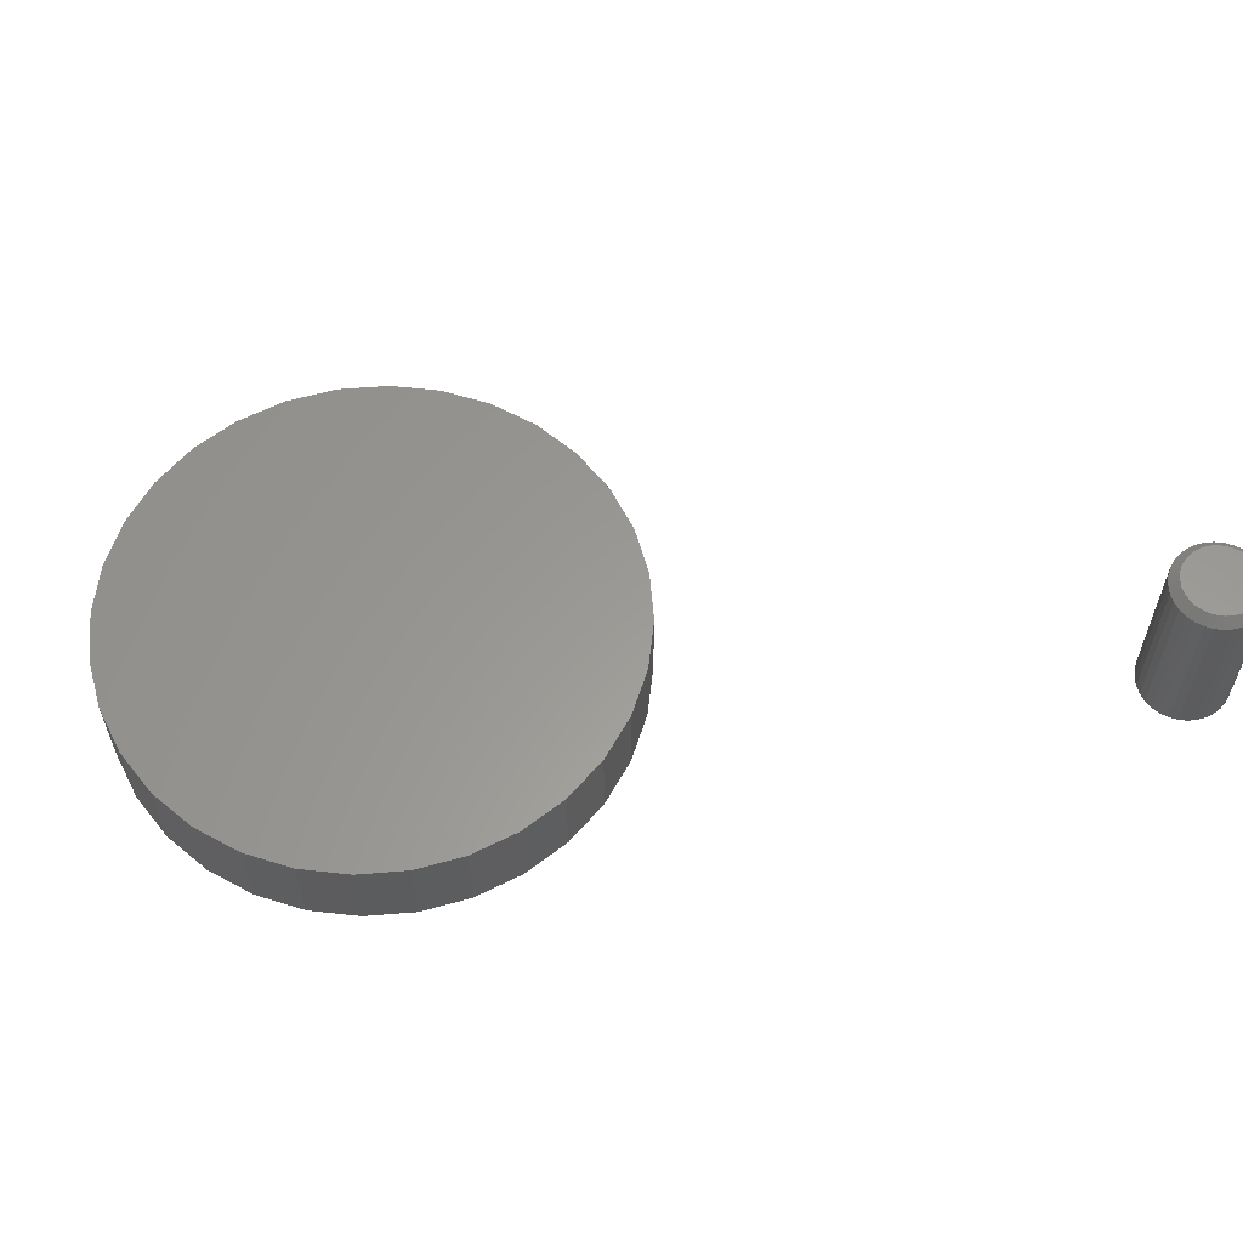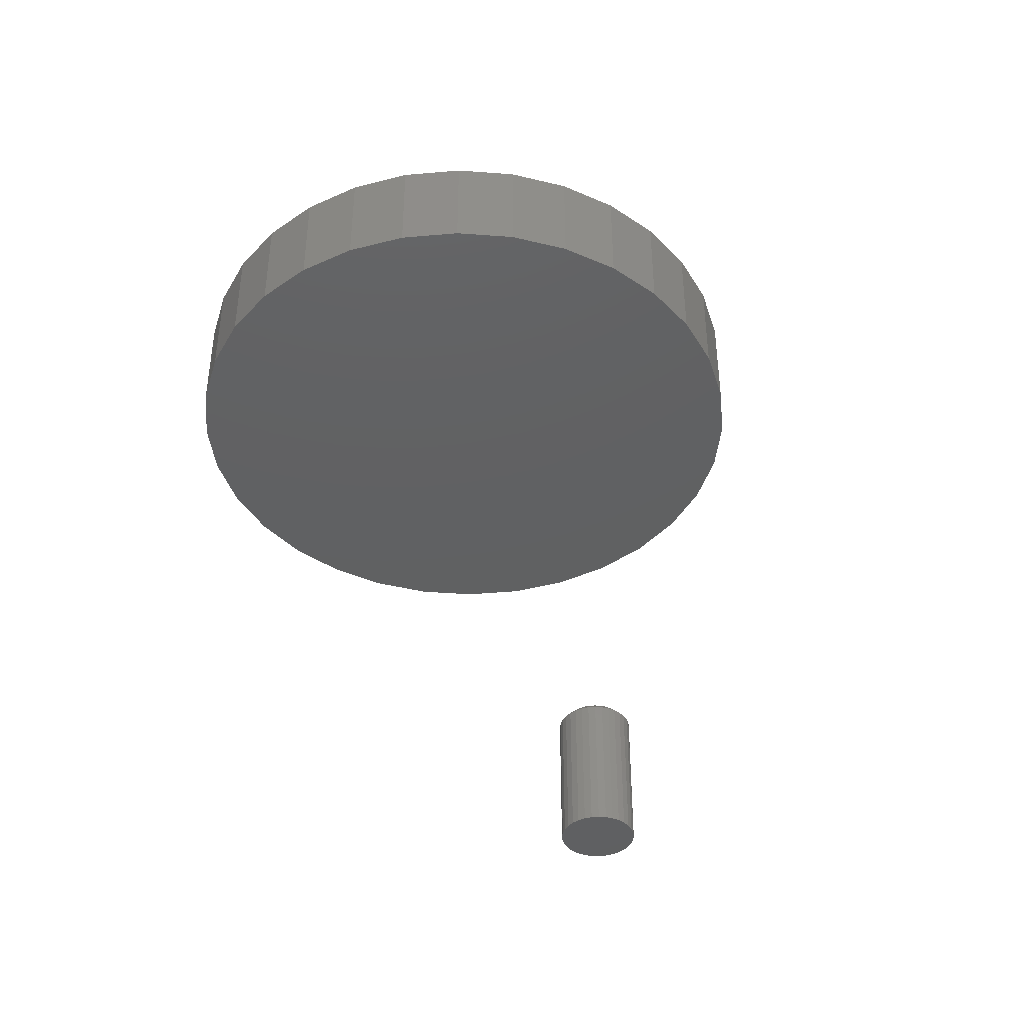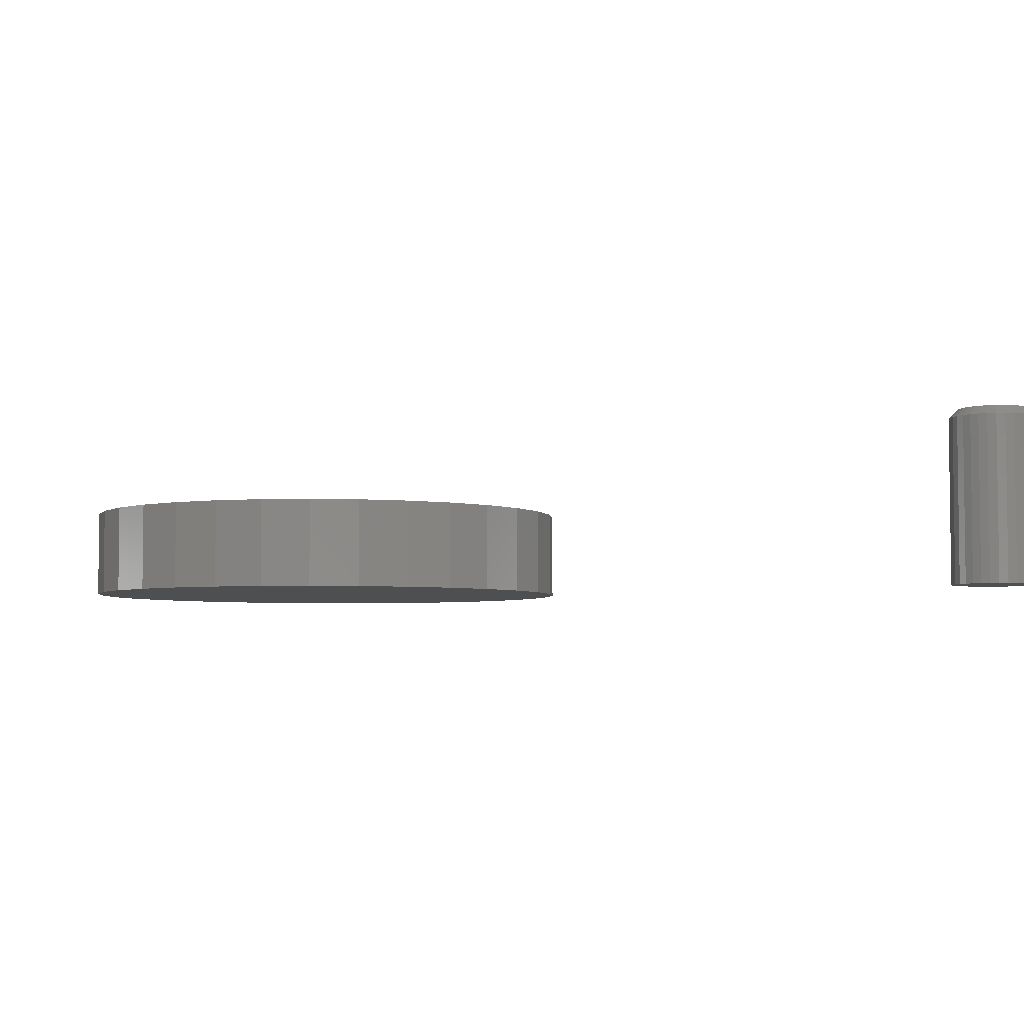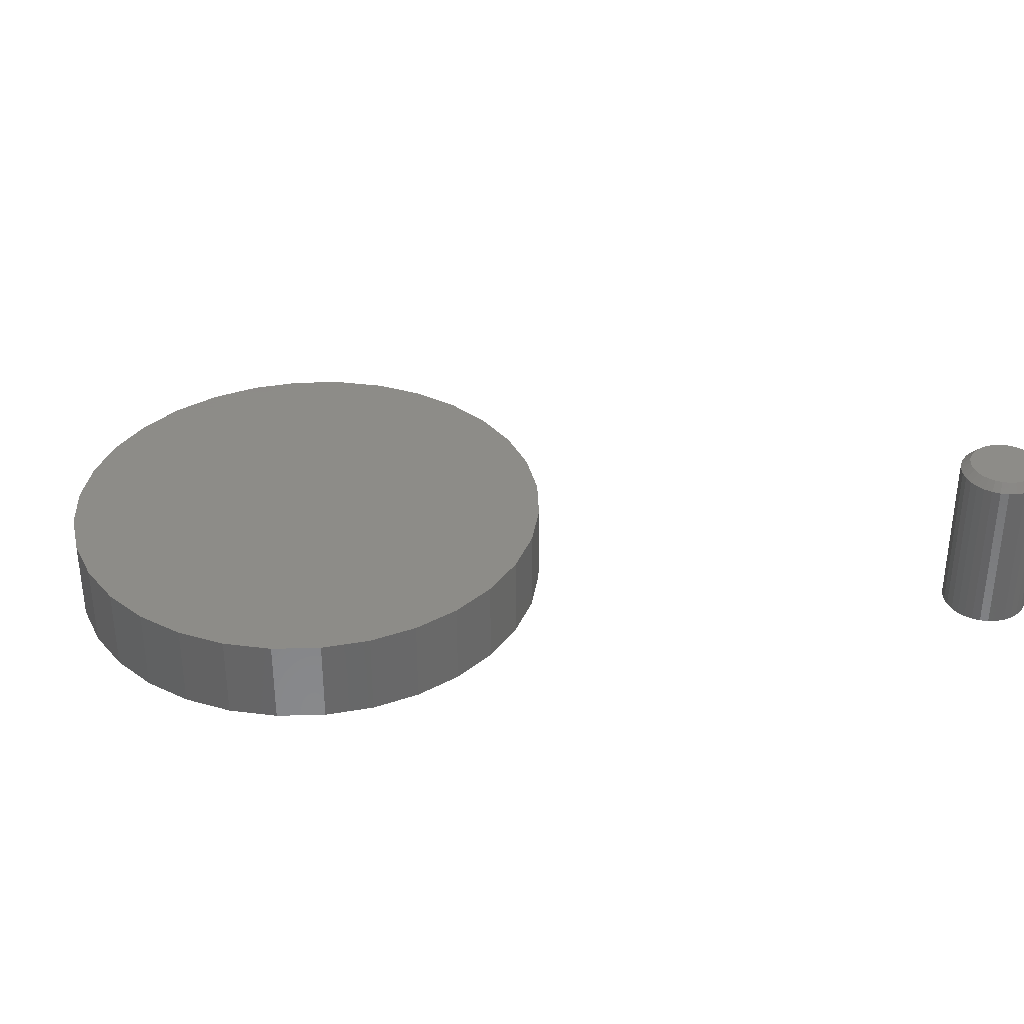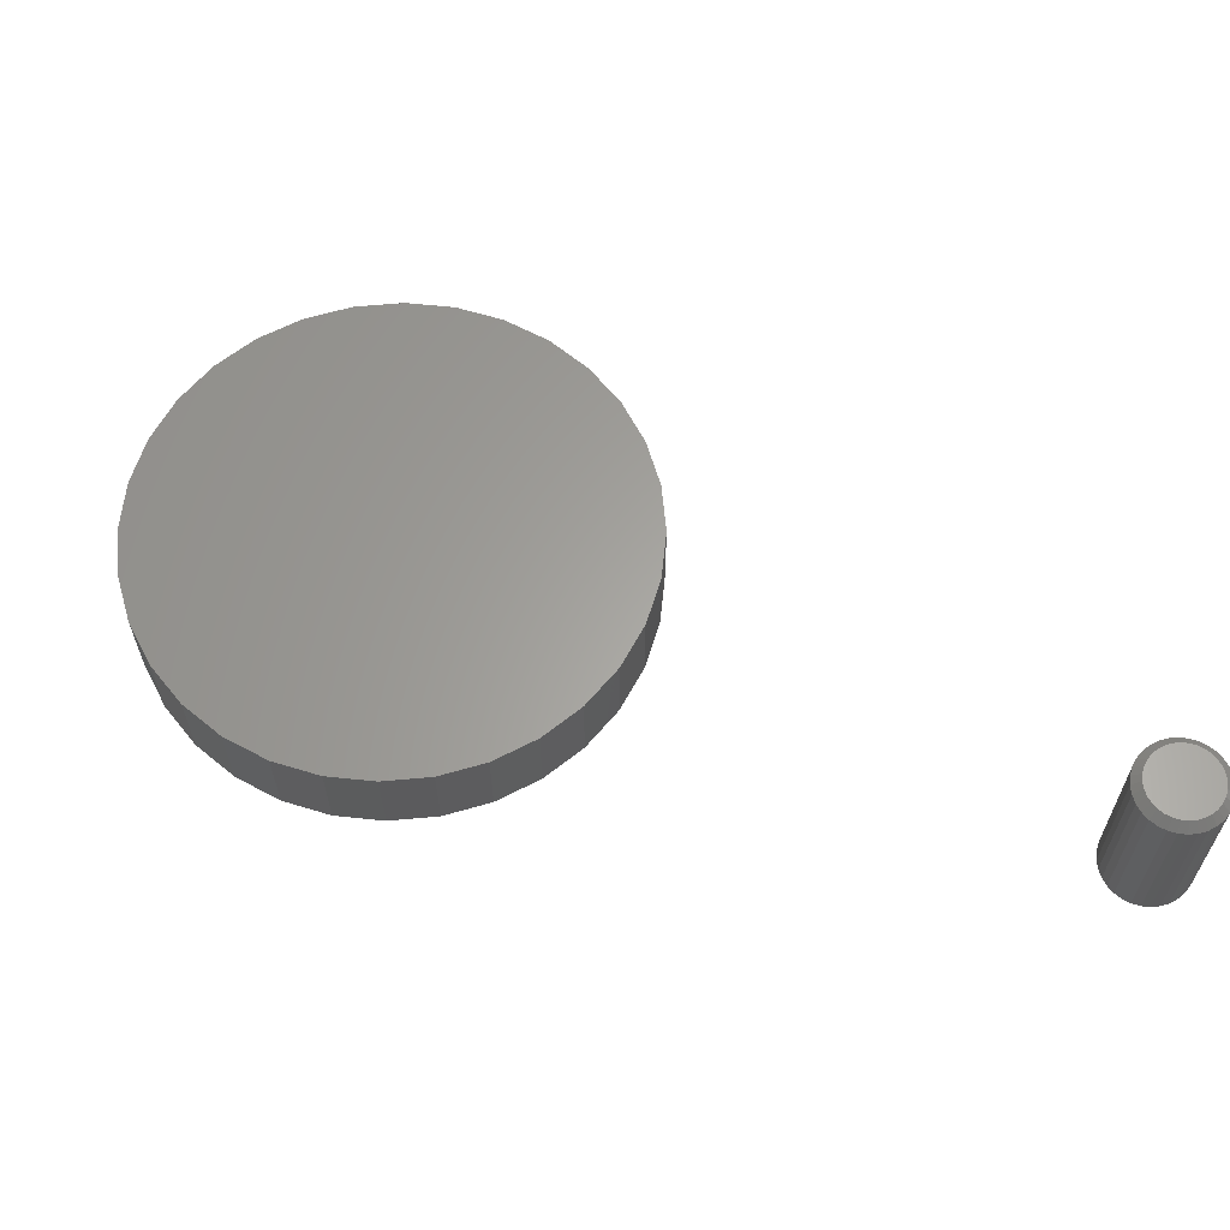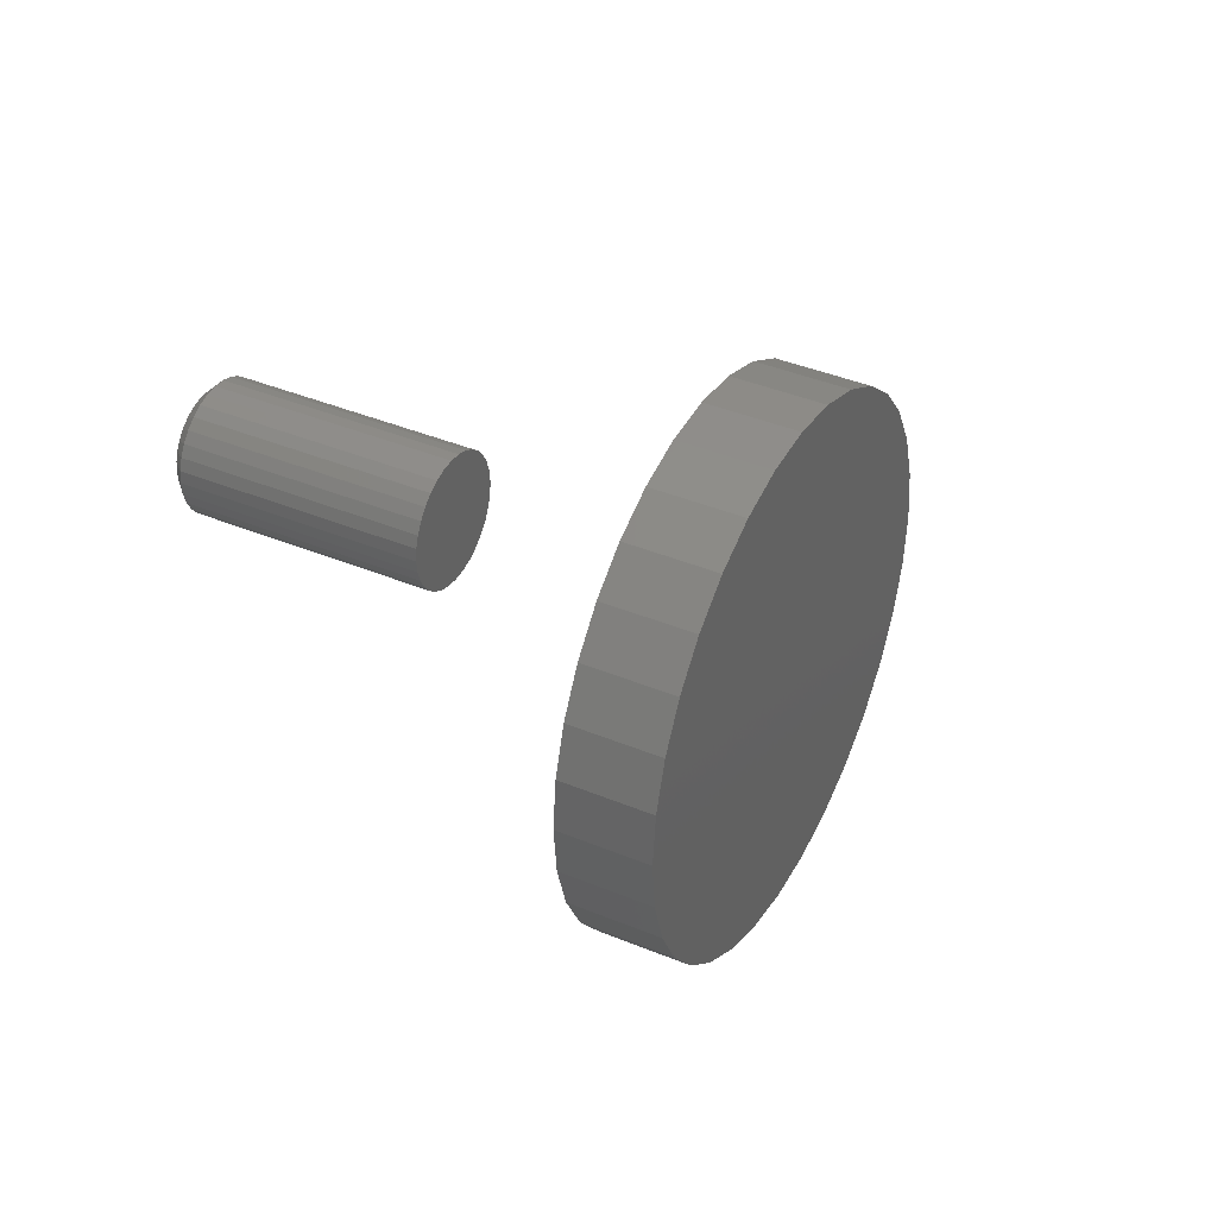
<metadata>
{"format":"stl","ext":"stl","renderer":"f3d","projection":"perspective","resolution":1024,"background":"white","views":[{"elev":59.9,"azim":45.9,"up":"+Z"},{"elev":-41.7,"azim":-33.3,"up":"+Z"},{"elev":-4.5,"azim":66.6,"up":"+Z"},{"elev":35.2,"azim":48.8,"up":"+Z"},{"elev":62.3,"azim":67.9,"up":"+Z"},{"elev":39.1,"azim":117.6,"up":"+Y"}]}
</metadata>
<code>
# stl→obj: 160 verts, 312 faces
v 0.1212 0.2257 0
v 0.1652 0.2213 0
v 0.07719 0.2213 0
v 0.03486 0.2085 0
v 0.2076 0.2085 0
v 0.1652 -0.2213 0
v 0.07719 -0.2213 0
v 0.2076 -0.2085 0
v 0.1212 -0.2257 0
v 0.03486 -0.2085 0
v -0.004152 -0.1876 0
v 0.2466 -0.1876 0
v -0.03835 -0.1596 0
v 0.2808 -0.1596 0
v -0.06641 -0.1254 0
v 0.3088 -0.1254 0
v -0.08726 -0.08636 0
v 0.3297 -0.08636 0
v -0.1001 -0.04402 0
v 0.3425 -0.04402 0
v -0.1044 2.763e-17 0
v 0.3469 0 0
v -0.1001 0.04402 0
v 0.3425 0.04402 0
v -0.08726 0.08636 0
v 0.3297 0.08636 0
v -0.06641 0.1254 0
v 0.3088 0.1254 0
v -0.03835 0.1596 0
v 0.2808 0.1596 0
v -0.004152 0.1876 0
v 0.2466 0.1876 0
v 0.07719 0.2213 0.07812
v 0.1652 0.2213 0.07812
v 0.1212 0.2257 0.07812
v 0.03486 0.2085 0.07812
v 0.2076 0.2085 0.07812
v 0.2076 -0.2085 0.07812
v 0.07719 -0.2213 0.07812
v 0.1652 -0.2213 0.07812
v 0.1212 -0.2257 0.07812
v 0.2466 0.1876 0.07812
v -0.004152 0.1876 0.07812
v 0.2808 0.1596 0.07812
v -0.03835 0.1596 0.07812
v 0.3088 0.1254 0.07812
v -0.06641 0.1254 0.07812
v 0.3297 0.08636 0.07812
v -0.08726 0.08636 0.07812
v 0.3425 0.04402 0.07812
v -0.1001 0.04402 0.07812
v 0.3469 0 0.07812
v -0.1044 2.763e-17 0.07812
v 0.3425 -0.04402 0.07812
v -0.1001 -0.04402 0.07812
v 0.3297 -0.08636 0.07812
v -0.08726 -0.08636 0.07812
v 0.3088 -0.1254 0.07812
v -0.06641 -0.1254 0.07812
v 0.2808 -0.1596 0.07812
v -0.03835 -0.1596 0.07812
v 0.2466 -0.1876 0.07812
v -0.004152 -0.1876 0.07812
v 0.03486 -0.2085 0.07812
v 0.5911 0.498 0.1562
v 0.5849 0.4974 0.1562
v 0.5789 0.4956 0.1562
v 0.5973 0.4974 0.1562
v 0.6033 0.4956 0.1562
v 0.5734 0.4926 0.1562
v 0.6088 0.4926 0.1562
v 0.5686 0.4887 0.1562
v 0.6137 0.4887 0.1562
v 0.5646 0.4838 0.1562
v 0.6176 0.4838 0.1562
v 0.5616 0.4783 0.1562
v 0.6206 0.4783 0.1562
v 0.5598 0.4723 0.1562
v 0.6224 0.4723 0.1562
v 0.6224 0.4599 0.1562
v 0.5616 0.4539 0.1562
v 0.6206 0.4539 0.1562
v 0.5646 0.4484 0.1562
v 0.6176 0.4484 0.1562
v 0.5686 0.4436 0.1562
v 0.6137 0.4436 0.1562
v 0.5734 0.4396 0.1562
v 0.6088 0.4396 0.1562
v 0.5789 0.4366 0.1562
v 0.6033 0.4366 0.1562
v 0.5849 0.4348 0.1562
v 0.5911 0.4342 0.1562
v 0.5973 0.4348 0.1562
v 0.623 0.4661 0.1562
v 0.5592 0.4661 0.1562
v 0.5598 0.4599 0.1562
v 0.6308 0.4661 0
v 0.6308 0.4661 0.1484
v 0.6301 0.4584 0
v 0.6301 0.4584 0.1484
v 0.6278 0.4509 0
v 0.6278 0.4509 0.1484
v 0.6241 0.4441 0
v 0.6241 0.4441 0.1484
v 0.6192 0.438 0
v 0.6192 0.438 0.1484
v 0.6132 0.4331 0
v 0.6132 0.4331 0.1484
v 0.6063 0.4294 0
v 0.6063 0.4294 0.1484
v 0.5989 0.4272 0
v 0.5989 0.4272 0.1484
v 0.5911 0.4264 0
v 0.5911 0.4264 0.1484
v 0.5834 0.4272 0
v 0.5834 0.4272 0.1484
v 0.5759 0.4294 0
v 0.5759 0.4294 0.1484
v 0.5691 0.4331 0
v 0.5691 0.4331 0.1484
v 0.563 0.438 0
v 0.563 0.438 0.1484
v 0.5581 0.4441 0
v 0.5581 0.4441 0.1484
v 0.5544 0.4509 0
v 0.5544 0.4509 0.1484
v 0.5522 0.4584 0
v 0.5522 0.4584 0.1484
v 0.5514 0.4661 0
v 0.5514 0.4661 0.1484
v 0.5522 0.4739 0
v 0.5522 0.4739 0.1484
v 0.5544 0.4813 0
v 0.5544 0.4813 0.1484
v 0.5581 0.4882 0
v 0.5581 0.4882 0.1484
v 0.563 0.4942 0
v 0.563 0.4942 0.1484
v 0.5691 0.4991 0
v 0.5691 0.4991 0.1484
v 0.5759 0.5028 0
v 0.5759 0.5028 0.1484
v 0.5834 0.5051 0
v 0.5834 0.5051 0.1484
v 0.5911 0.5058 0
v 0.5911 0.5058 0.1484
v 0.5989 0.5051 0
v 0.5989 0.5051 0.1484
v 0.6063 0.5028 0
v 0.6063 0.5028 0.1484
v 0.6132 0.4991 0
v 0.6132 0.4991 0.1484
v 0.6192 0.4942 0
v 0.6192 0.4942 0.1484
v 0.6241 0.4882 0
v 0.6241 0.4882 0.1484
v 0.6278 0.4813 0
v 0.6278 0.4813 0.1484
v 0.6301 0.4739 0
v 0.6301 0.4739 0.1484
f 1 2 3
f 4 3 2
f 5 4 2
f 6 7 8
f 9 7 6
f 7 10 8
f 8 10 11
f 8 11 12
f 12 11 13
f 12 13 14
f 14 13 15
f 14 15 16
f 16 15 17
f 16 17 18
f 18 17 19
f 18 19 20
f 20 19 21
f 20 21 22
f 22 21 23
f 22 23 24
f 24 23 25
f 24 25 26
f 26 25 27
f 26 27 28
f 28 27 29
f 28 29 30
f 30 29 31
f 30 31 32
f 32 31 4
f 32 4 5
f 33 34 35
f 34 33 36
f 34 36 37
f 38 39 40
f 40 39 41
f 37 36 42
f 42 36 43
f 42 43 44
f 44 43 45
f 44 45 46
f 46 45 47
f 46 47 48
f 48 47 49
f 48 49 50
f 50 49 51
f 50 51 52
f 52 51 53
f 52 53 54
f 54 53 55
f 54 55 56
f 56 55 57
f 56 57 58
f 58 57 59
f 58 59 60
f 60 59 61
f 60 61 62
f 62 61 63
f 62 63 38
f 38 63 64
f 38 64 39
f 22 52 20
f 20 52 54
f 20 54 18
f 18 54 56
f 18 56 16
f 16 56 58
f 16 58 14
f 14 58 60
f 14 60 12
f 12 60 62
f 12 62 8
f 8 62 38
f 8 38 6
f 6 38 40
f 6 40 9
f 9 40 41
f 9 41 7
f 7 41 39
f 7 39 10
f 10 39 64
f 10 64 11
f 11 64 63
f 11 63 13
f 13 63 61
f 13 61 15
f 15 61 59
f 15 59 17
f 17 59 57
f 17 57 19
f 19 57 55
f 19 55 21
f 21 55 53
f 21 53 23
f 23 53 51
f 23 51 25
f 25 51 49
f 25 49 27
f 27 49 47
f 27 47 29
f 29 47 45
f 29 45 31
f 31 45 43
f 31 43 4
f 4 43 36
f 4 36 3
f 3 36 33
f 3 33 1
f 1 33 35
f 1 35 2
f 2 35 34
f 2 34 5
f 5 34 37
f 5 37 32
f 32 37 42
f 32 42 30
f 30 42 44
f 30 44 28
f 28 44 46
f 28 46 26
f 26 46 48
f 26 48 24
f 24 48 50
f 24 50 22
f 22 50 52
f 65 66 67
f 68 65 67
f 68 67 69
f 69 67 70
f 69 70 71
f 71 70 72
f 71 72 73
f 73 72 74
f 73 74 75
f 75 74 76
f 75 76 77
f 77 76 78
f 77 78 79
f 80 81 82
f 82 81 83
f 82 83 84
f 84 83 85
f 84 85 86
f 86 85 87
f 86 87 88
f 88 87 89
f 88 89 90
f 90 89 91
f 90 91 92
f 90 92 93
f 79 78 94
f 94 78 95
f 94 95 80
f 80 95 96
f 80 96 81
f 97 98 99
f 99 98 100
f 99 100 101
f 101 100 102
f 101 102 103
f 103 102 104
f 103 104 105
f 105 104 106
f 105 106 107
f 107 106 108
f 107 108 109
f 109 108 110
f 109 110 111
f 111 110 112
f 111 112 113
f 113 112 114
f 113 114 115
f 115 114 116
f 115 116 117
f 117 116 118
f 117 118 119
f 119 118 120
f 119 120 121
f 121 120 122
f 121 122 123
f 123 122 124
f 123 124 125
f 125 124 126
f 125 126 127
f 127 126 128
f 127 128 129
f 129 128 130
f 129 130 131
f 131 130 132
f 131 132 133
f 133 132 134
f 133 134 135
f 135 134 136
f 135 136 137
f 137 136 138
f 137 138 139
f 139 138 140
f 139 140 141
f 141 140 142
f 141 142 143
f 143 142 144
f 143 144 145
f 145 144 146
f 145 146 147
f 147 146 148
f 147 148 149
f 149 148 150
f 149 150 151
f 151 150 152
f 151 152 153
f 153 152 154
f 153 154 155
f 155 154 156
f 155 156 157
f 157 156 158
f 157 158 159
f 159 158 160
f 159 160 97
f 97 160 98
f 94 80 98
f 80 100 98
f 130 128 95
f 128 96 95
f 128 126 81
f 96 128 81
f 124 122 83
f 83 126 124
f 81 126 83
f 120 118 89
f 87 120 89
f 87 85 120
f 116 114 91
f 91 118 116
f 89 118 91
f 112 110 90
f 93 112 90
f 93 92 112
f 108 106 88
f 88 110 108
f 90 110 88
f 104 102 82
f 84 104 82
f 84 86 104
f 80 102 100
f 82 102 80
f 85 83 122
f 122 120 85
f 92 91 114
f 114 112 92
f 86 88 106
f 106 104 86
f 95 78 130
f 78 132 130
f 98 160 94
f 160 79 94
f 160 158 77
f 79 160 77
f 156 154 75
f 75 158 156
f 77 158 75
f 152 150 69
f 71 152 69
f 71 73 152
f 148 146 68
f 68 150 148
f 69 150 68
f 144 142 67
f 66 144 67
f 66 65 144
f 140 138 70
f 70 142 140
f 67 142 70
f 136 134 76
f 74 136 76
f 74 72 136
f 78 134 132
f 76 134 78
f 73 75 154
f 154 152 73
f 65 68 146
f 146 144 65
f 72 70 138
f 138 136 72
f 141 143 145
f 141 145 147
f 149 141 147
f 139 141 149
f 151 139 149
f 137 139 151
f 153 137 151
f 135 137 153
f 155 135 153
f 133 135 155
f 157 133 155
f 131 133 157
f 159 131 157
f 101 125 99
f 123 125 101
f 103 123 101
f 121 123 103
f 105 121 103
f 119 121 105
f 107 119 105
f 117 119 107
f 109 117 107
f 115 117 109
f 113 115 109
f 111 113 109
f 125 127 99
f 99 127 129
f 99 129 97
f 97 129 131
f 97 131 159

</code>
